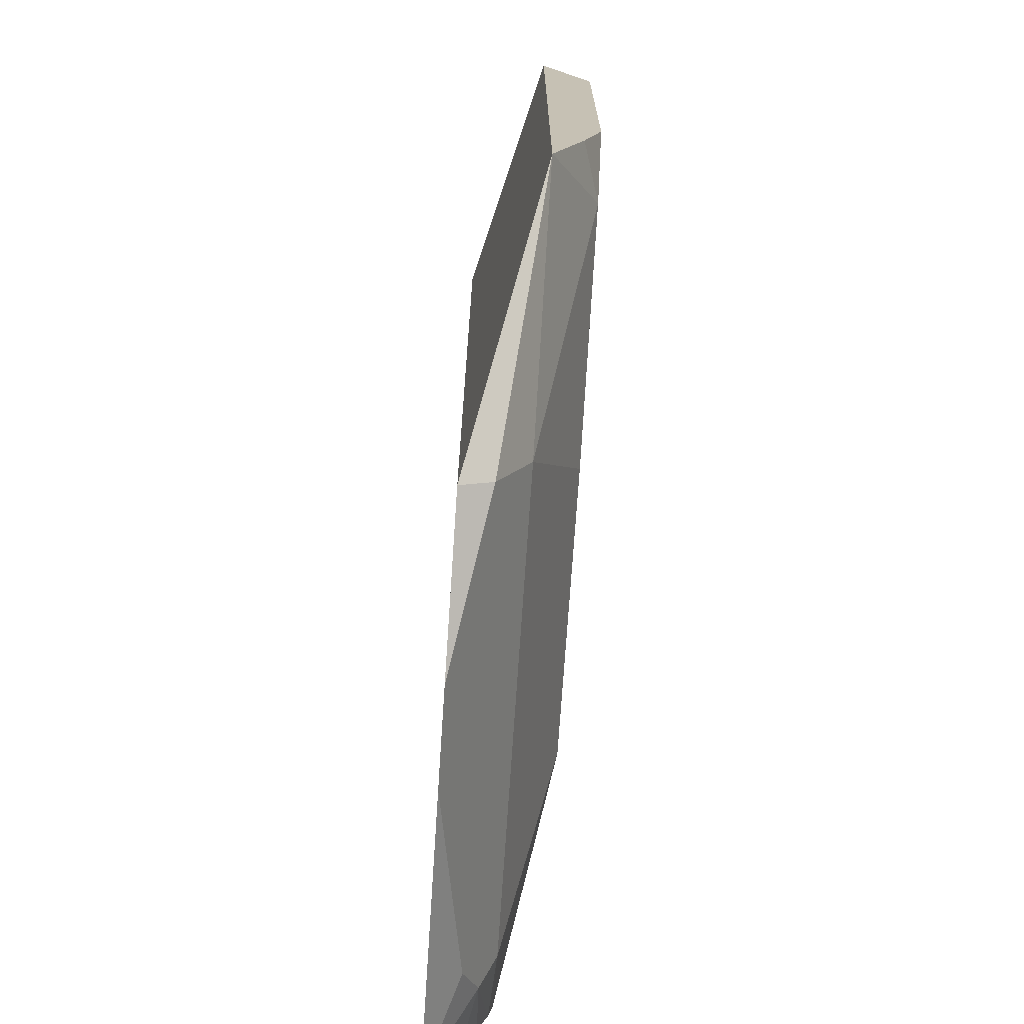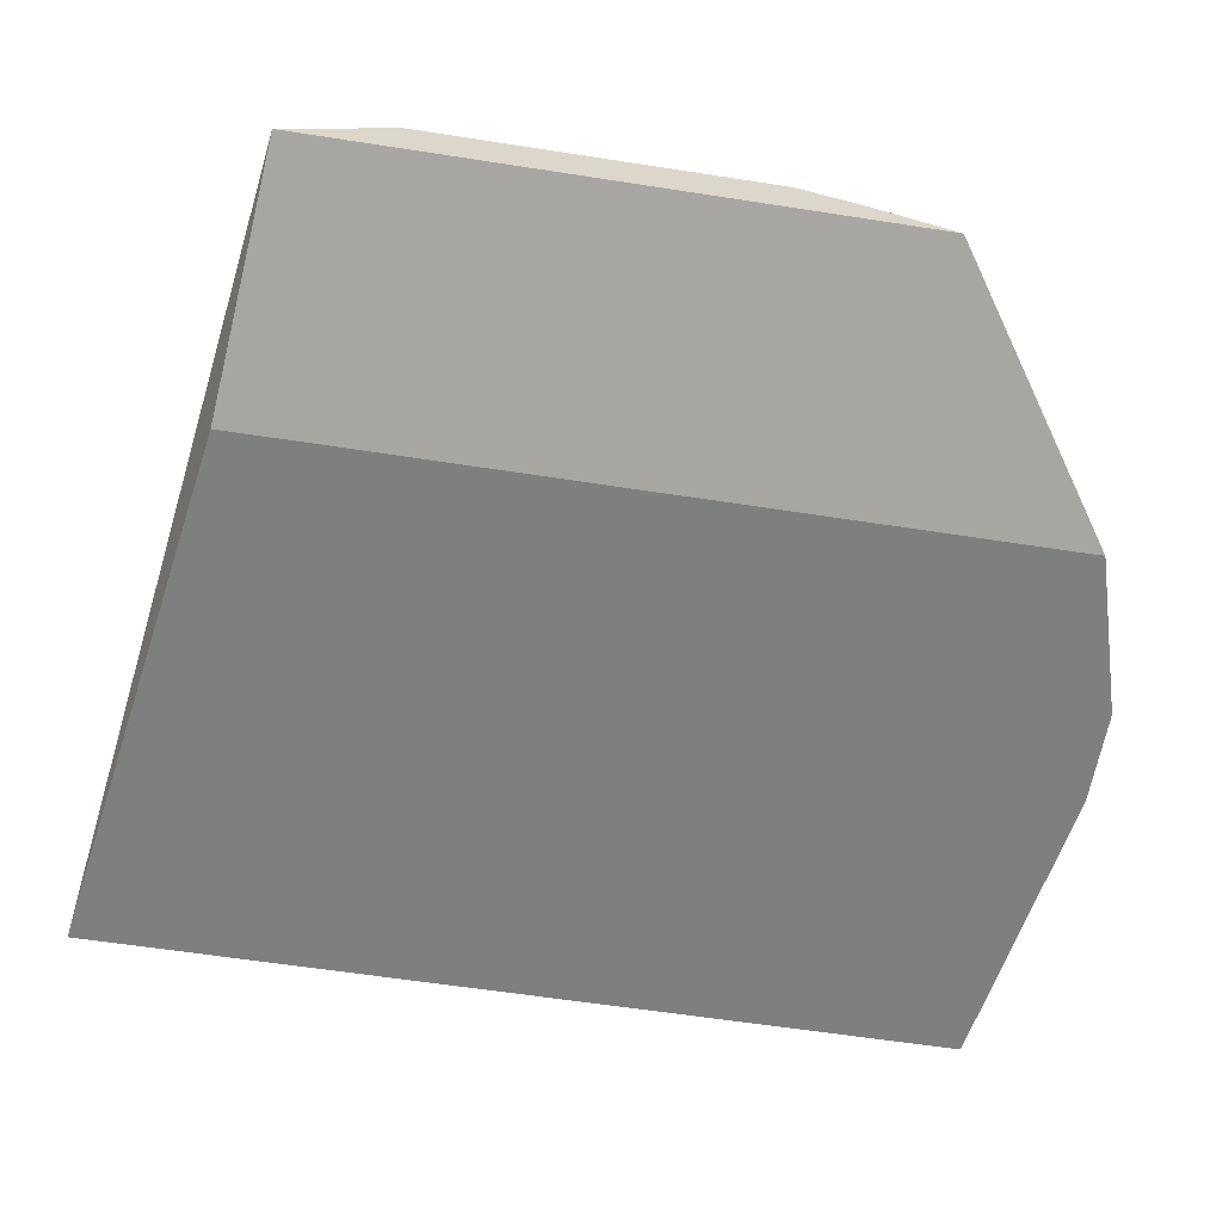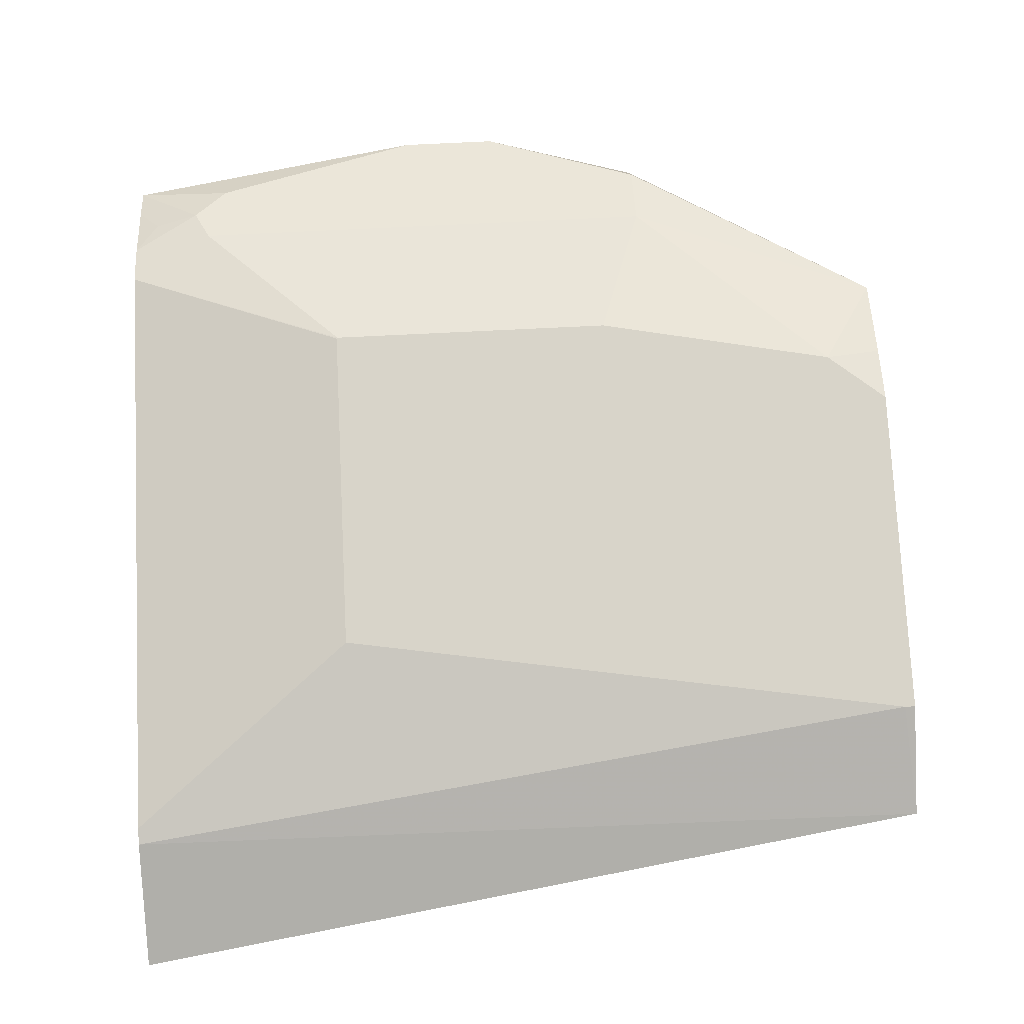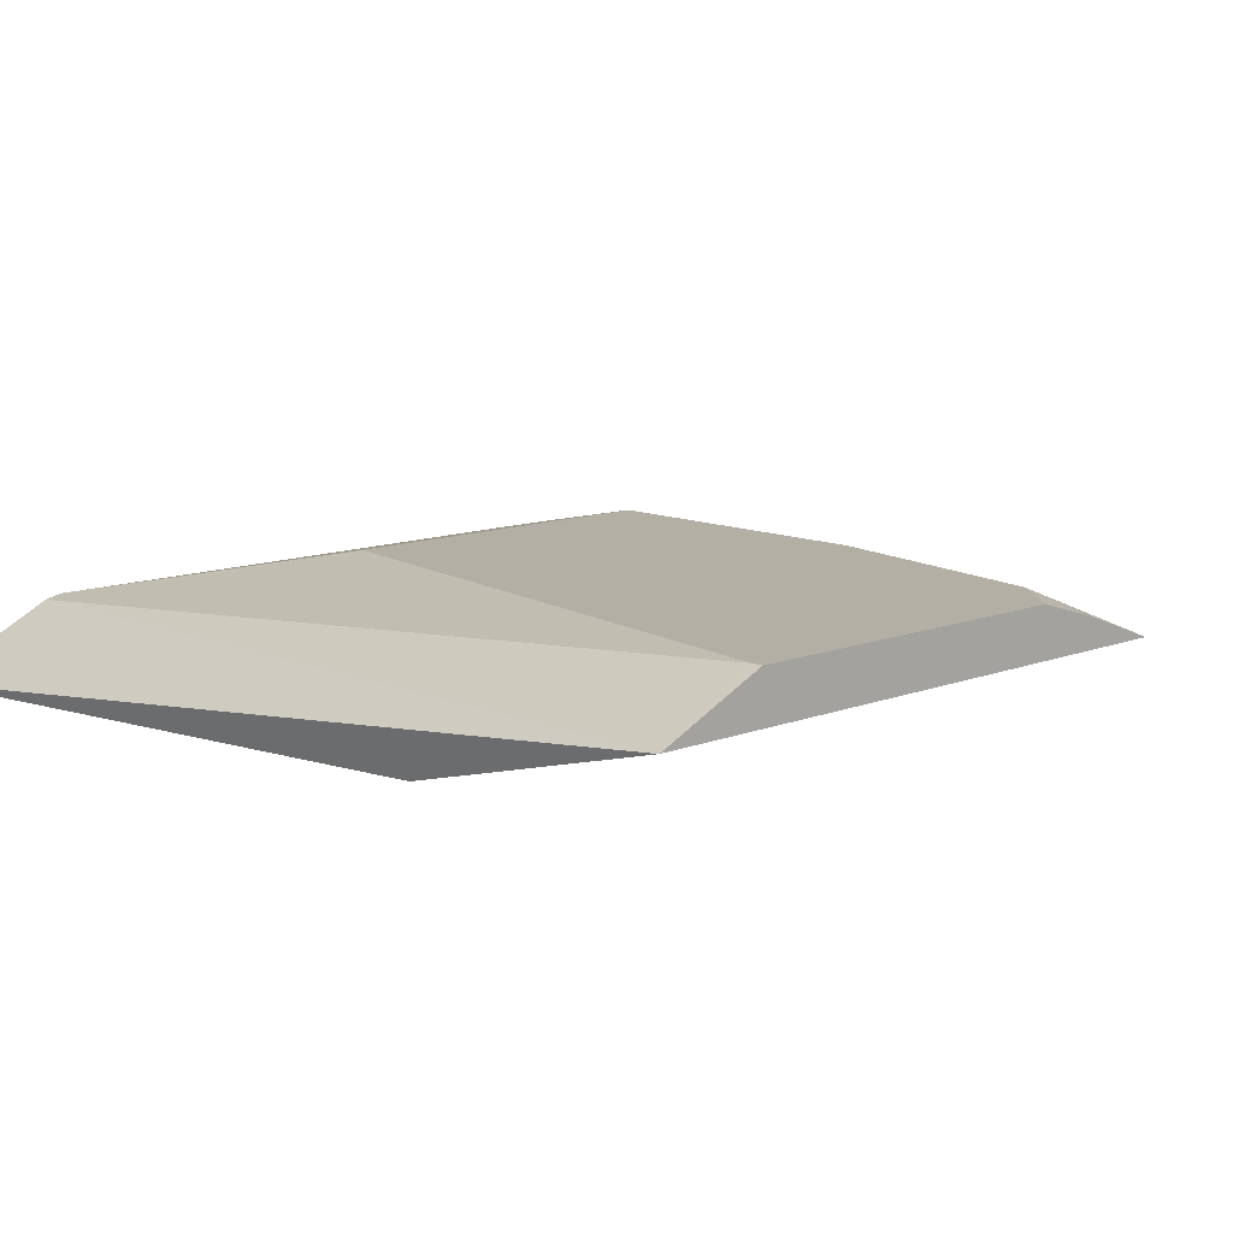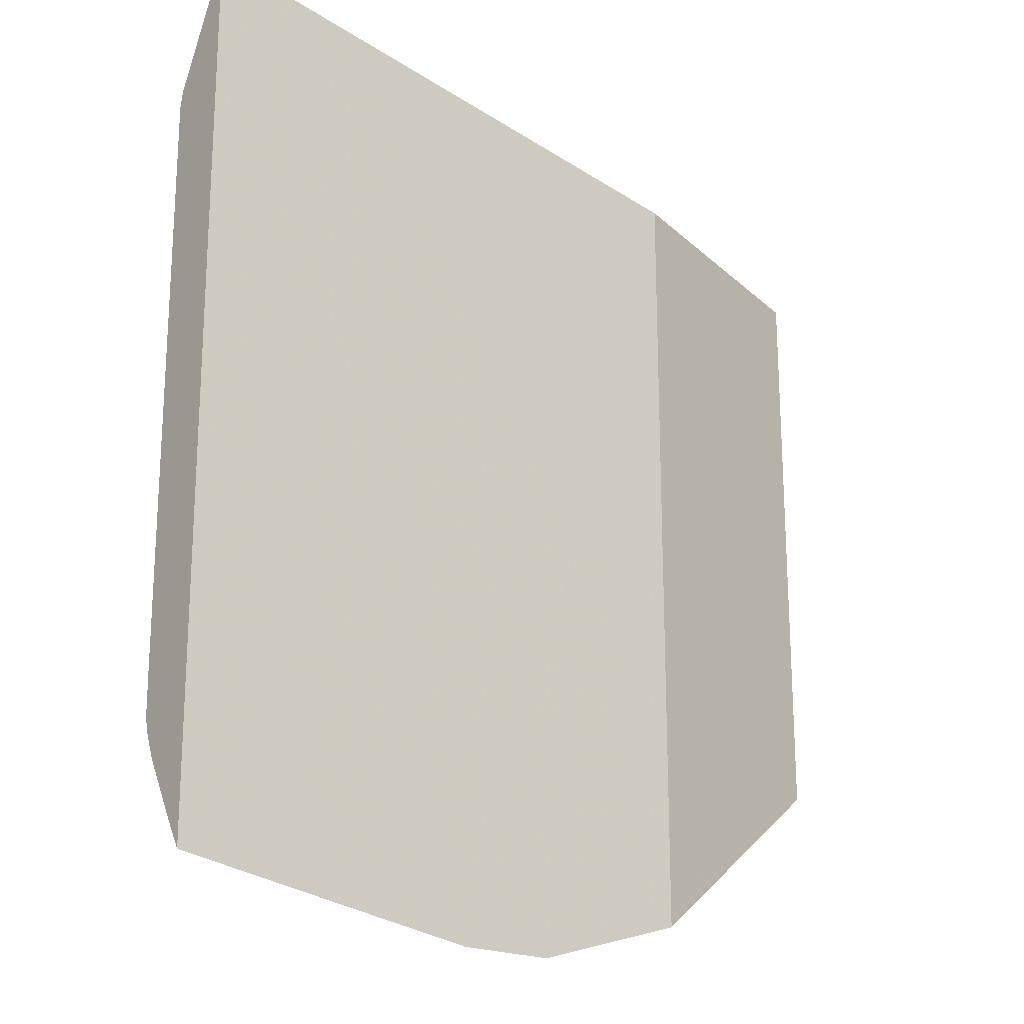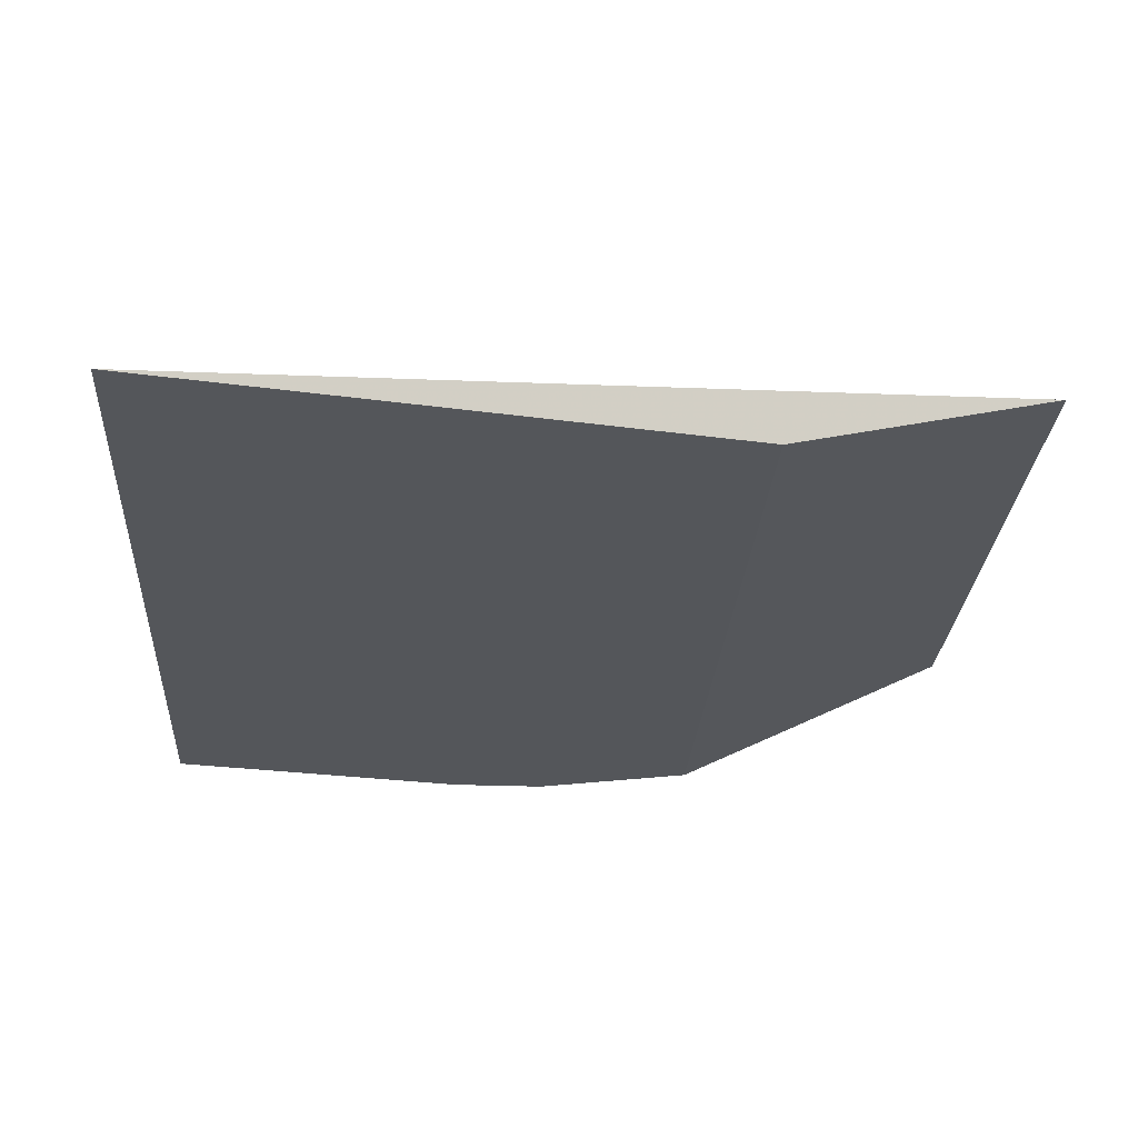
<metadata>
{"format":"obj","ext":"obj","renderer":"f3d","projection":"perspective","resolution":1024,"background":"white","views":[{"elev":-71.8,"azim":86.2,"up":"+Z"},{"elev":-59.6,"azim":80.9,"up":"+Y"},{"elev":75.5,"azim":-2.8,"up":"+Y"},{"elev":11.3,"azim":46.2,"up":"+Y"},{"elev":-20.5,"azim":-39.1,"up":"+Z"},{"elev":-25.4,"azim":-3.6,"up":"+Y"}]}
</metadata>
<code>
v -0.1581 0.5665 -0.2755
v 0.08175 0.5665 -0.3142
v 0.1886 0.5938 -0.3235
v 0.08175 0.5665 -0.6482
v 0.1886 0.5938 -0.5726
v 0.1886 0.6069 -0.5367
v 0.1638 0.6142 -0.5323
v 0.1886 0.6142 -0.5118
v -0.0618 0.6142 -0.5524
v 0.06143 0.6142 -0.5528
v -0.06141 0.6142 -0.5528
v -0.1581 0.5937 -0.5937
v -0.1228 0.5937 -0.6142
v 0.08175 0.5937 -0.6142
v 0.08175 0.5801 -0.6415
v -0.116 0.5801 -0.6415
v -0.02717 0.5665 -0.6685
v 0.01377 0.5665 -0.6685
v -0.1581 0.5665 -0.648
v -0.1296 0.5869 -0.6278
v -0.1581 0.5921 -0.6002
v -0.1581 0.5878 -0.6108
v -0.1484 0.5835 -0.6244
v -0.1581 0.5745 -0.6346
v -0.1581 0.5938 -0.5728
v -0.1581 0.5938 -0.3338
v -0.1581 0.5923 -0.3269
v -0.0618 0.6142 -0.4095
v 0.1842 0.6142 -0.3685
v 0.1886 0.6142 -0.3685
f 12 25 9
f 23 22 20
f 12 19 25
f 25 26 9
f 21 12 13
f 24 22 23
f 22 19 12
f 23 20 19
f 24 23 19
f 24 19 22
f 21 22 12
f 25 19 26
f 26 28 9
f 27 26 1
f 27 28 26
f 29 28 27
f 29 8 28
f 30 8 29
f 30 3 8
f 30 29 3
f 29 27 3
f 27 1 3
f 8 3 6
f 8 9 28
f 16 13 14
f 20 22 21
f 26 19 1
f 20 21 13
f 14 7 5
f 20 16 19
f 20 13 16
f 2 3 1
f 4 3 2
f 5 3 4
f 5 6 3
f 7 6 5
f 7 8 6
f 10 9 7
f 11 9 10
f 11 12 9
f 11 13 12
f 11 10 13
f 7 9 8
f 10 7 14
f 16 17 19
f 10 14 13
f 19 17 1
f 2 1 17
f 4 2 17
f 18 15 4
f 15 5 4
f 18 17 15
f 15 17 16
f 15 16 14
f 15 14 5
f 18 4 17

</code>
